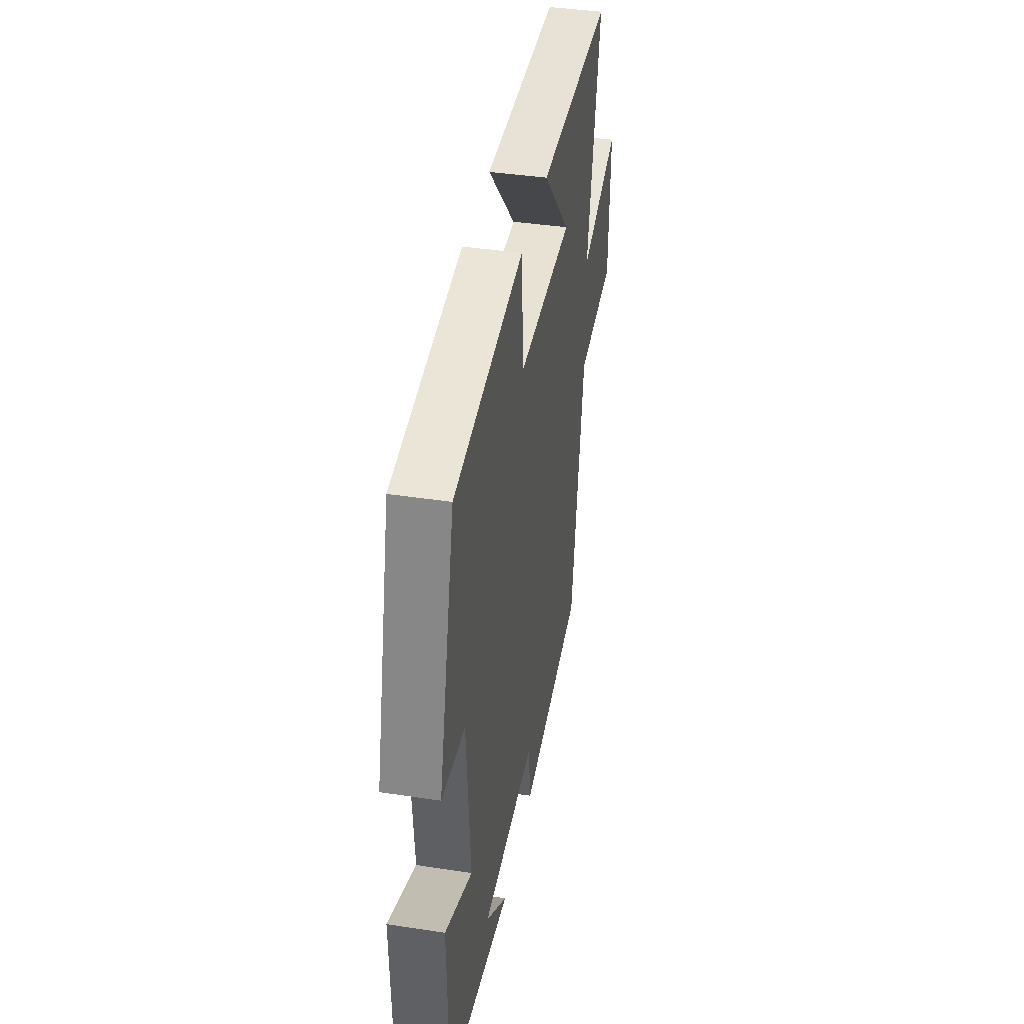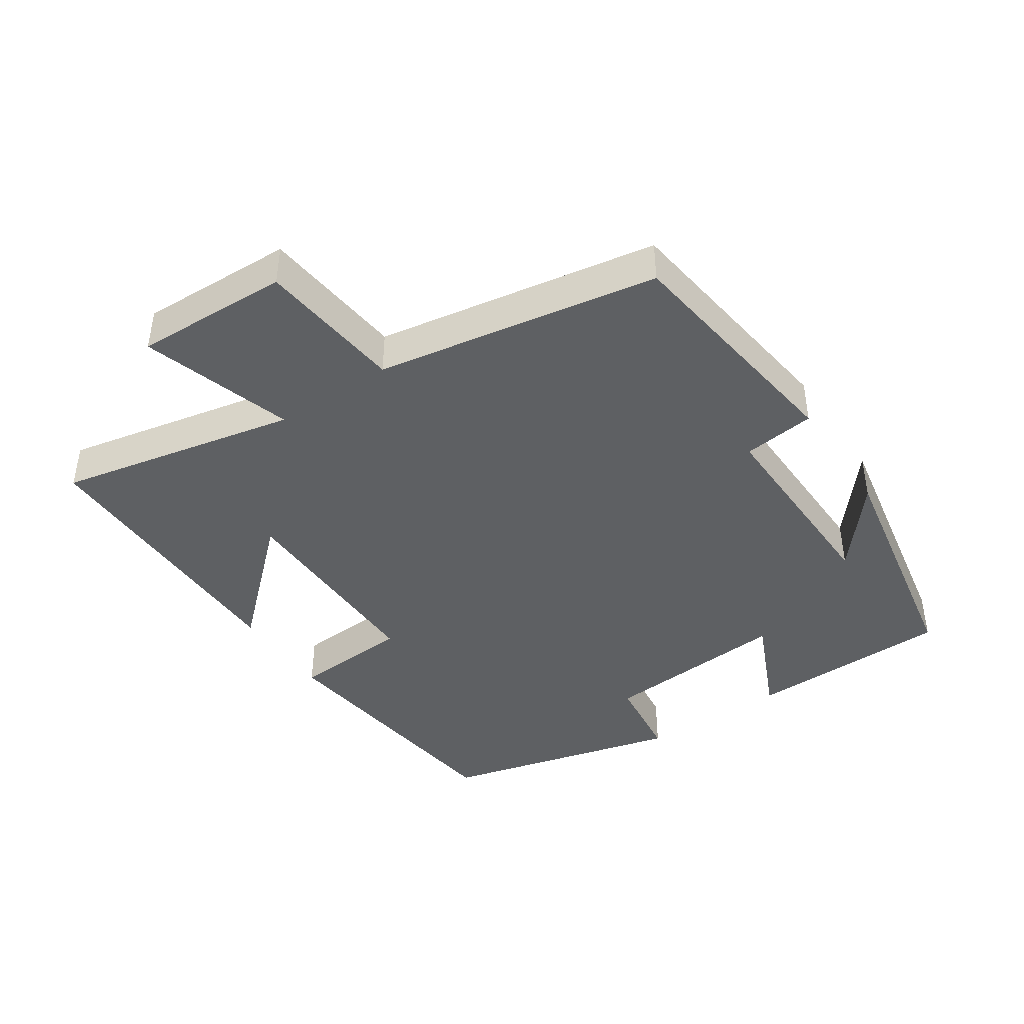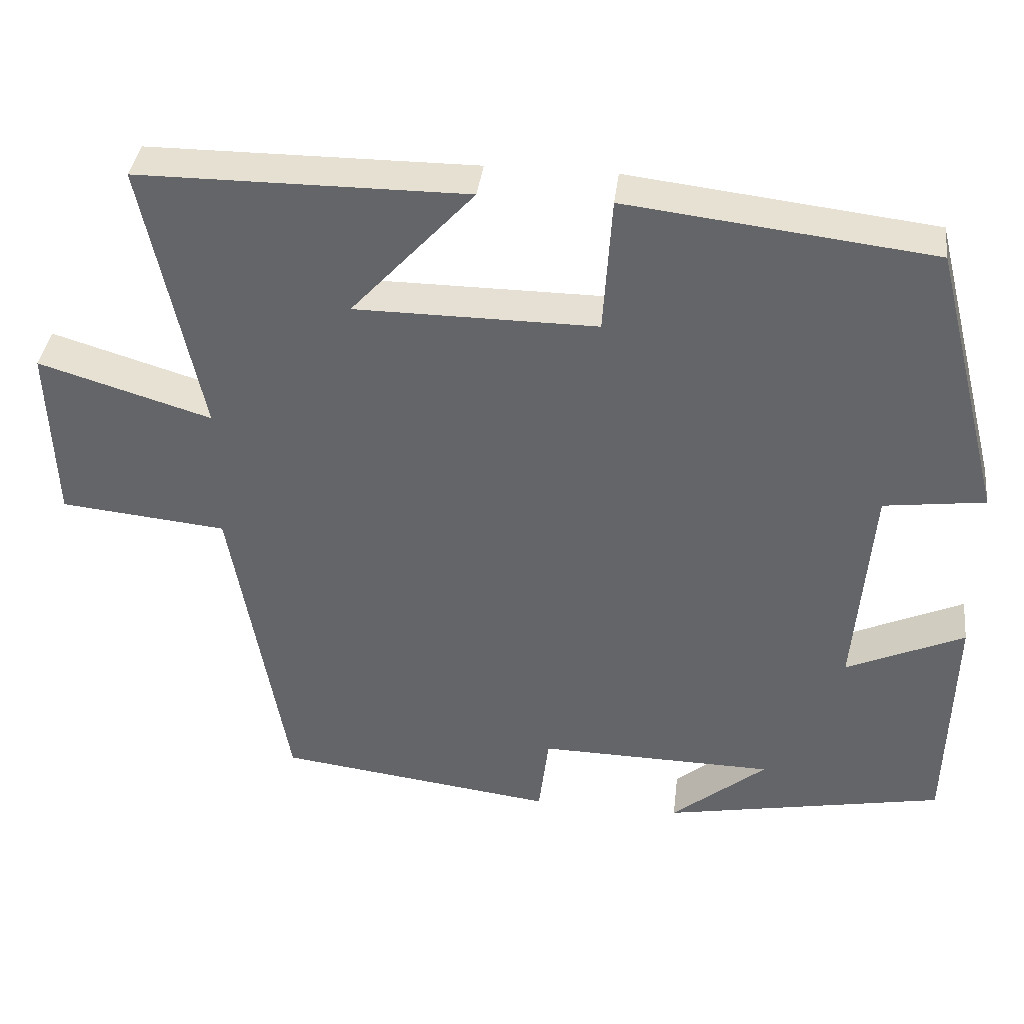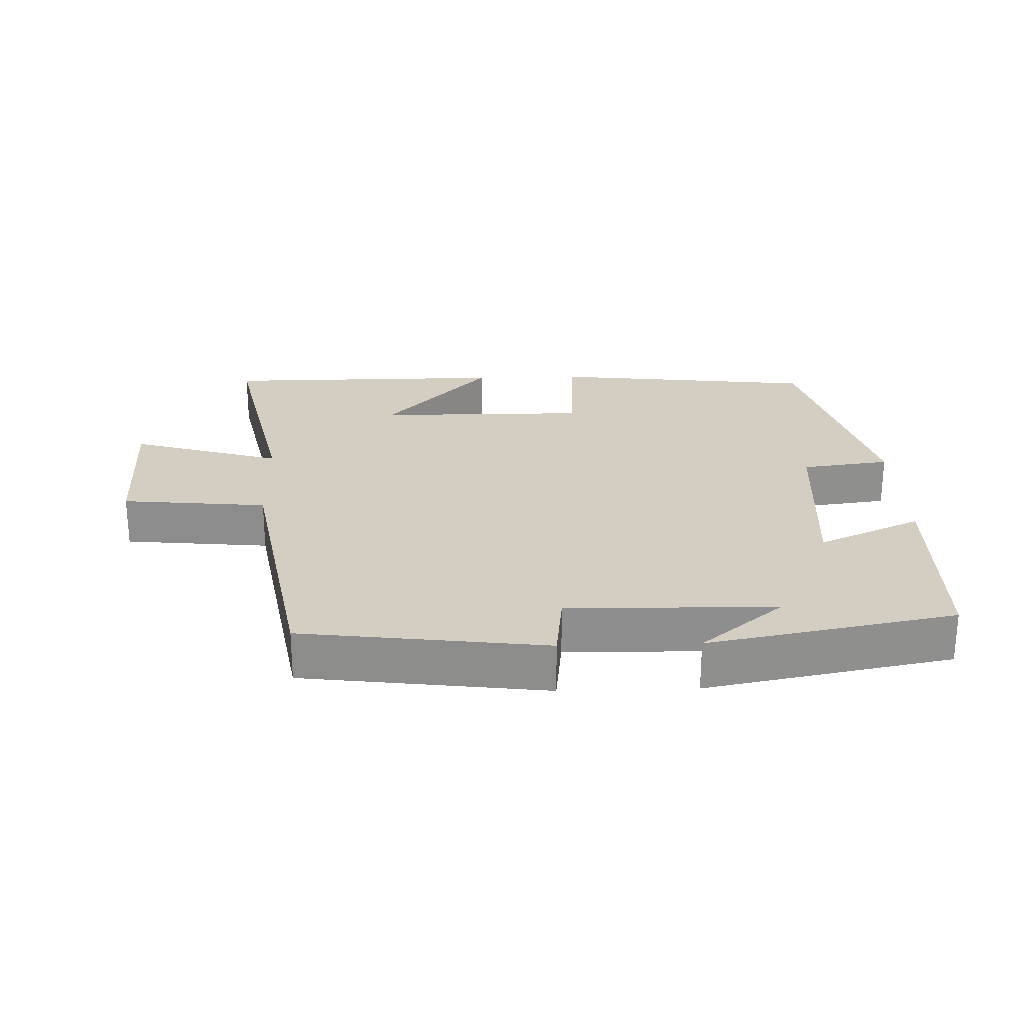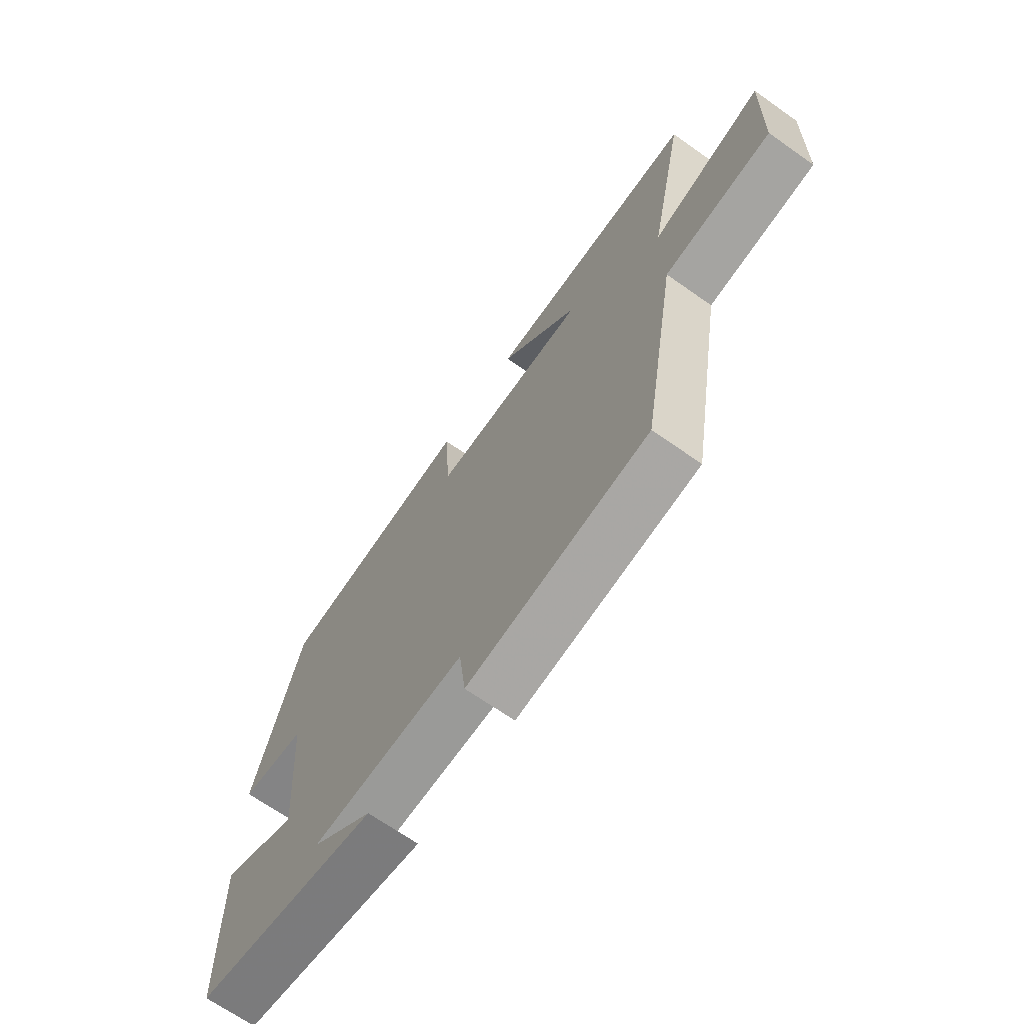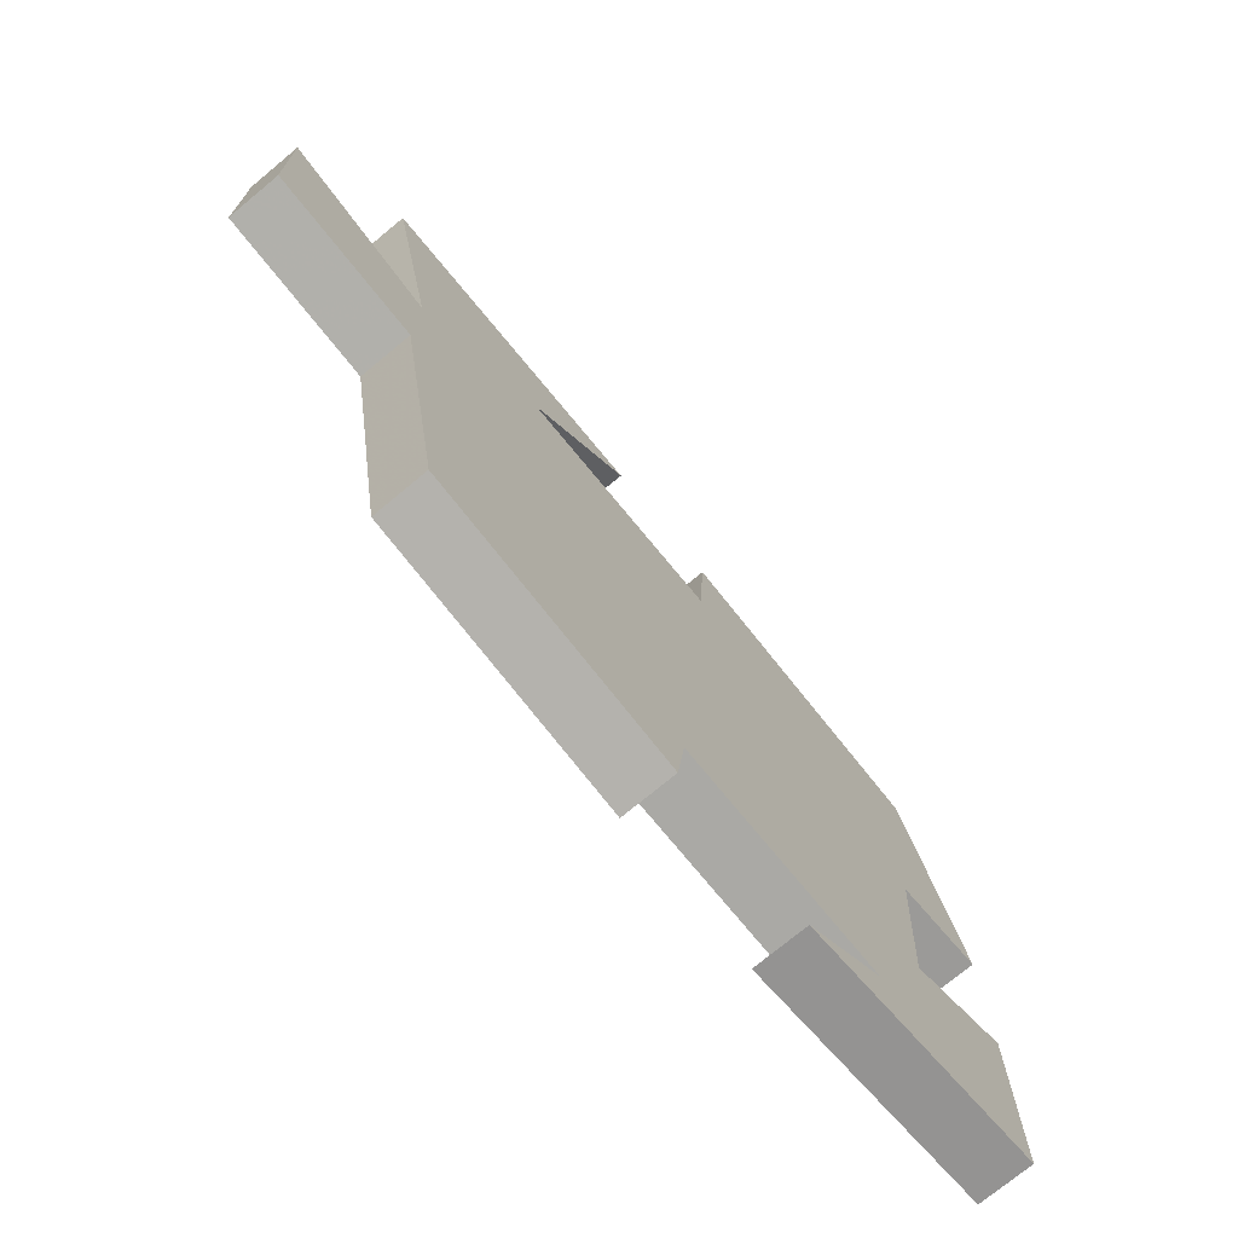
<metadata>
{"format":"obj","ext":"obj","renderer":"f3d","projection":"perspective","resolution":1024,"background":"white","views":[{"elev":40.3,"azim":-79.4,"up":"+Z"},{"elev":-42.4,"azim":124.0,"up":"+Y"},{"elev":37.7,"azim":-173.2,"up":"+Z"},{"elev":25.1,"azim":178.1,"up":"+Y"},{"elev":-68.2,"azim":54.8,"up":"+Z"},{"elev":-74.7,"azim":129.6,"up":"+Z"}]}
</metadata>
<code>
v -0.409 0.07 0.453
v -0.014 0.07 0.5
v -0.003 0.07 0.325
v 0.309 0.07 0.327
v 0.15 0.07 0.5
v 0.574 0.07 0.499
v 0.5 0.07 0.145
v 0.723 0.07 0.213
v 0.715 0.07 -0.015
v 0.5 0.07 -0.037
v 0.428 0.07 -0.453
v 0.068 0.07 -0.5
v 0.055 0.07 -0.393
v -0.251 0.07 -0.399
v -0.128 0.07 -0.5
v -0.493 0.07 -0.431
v -0.5 0.07 -0.128
v -0.347 0.07 -0.197
v -0.369 0.07 0.081
v -0.5 0.07 0.098
v -0.409 0 0.453
v -0.014 0 0.5
v -0.003 0 0.325
v 0.309 0 0.327
v 0.15 0 0.5
v 0.574 0 0.499
v 0.5 0 0.145
v 0.723 0 0.213
v 0.715 0 -0.015
v 0.5 0 -0.037
v 0.428 0 -0.453
v 0.068 0 -0.5
v 0.055 0 -0.393
v -0.251 0 -0.399
v -0.128 0 -0.5
v -0.493 0 -0.431
v -0.5 0 -0.128
v -0.347 0 -0.197
v -0.369 0 0.081
v -0.5 0 0.098
f 19 20 1 2
f 18 19 2 3
f 16 17 18
f 16 18 3 4
f 14 15 16
f 14 16 4
f 13 14 4
f 10 11 12 13
f 10 13 4
f 7 8 9 10
f 7 10 4
f 4 5 6 7
f 22 21 40 39
f 23 22 39 38
f 38 37 36
f 24 23 38 36
f 36 35 34
f 24 36 34
f 24 34 33
f 33 32 31 30
f 24 33 30
f 30 29 28 27
f 24 30 27
f 27 26 25 24
f 1 21 22 2
f 2 22 23 3
f 3 23 24 4
f 4 24 25 5
f 5 25 26 6
f 6 26 27 7
f 7 27 28 8
f 8 28 29 9
f 9 29 30 10
f 10 30 31 11
f 11 31 32 12
f 12 32 33 13
f 13 33 34 14
f 14 34 35 15
f 15 35 36 16
f 16 36 37 17
f 17 37 38 18
f 18 38 39 19
f 19 39 40 20
f 20 40 21 1

</code>
